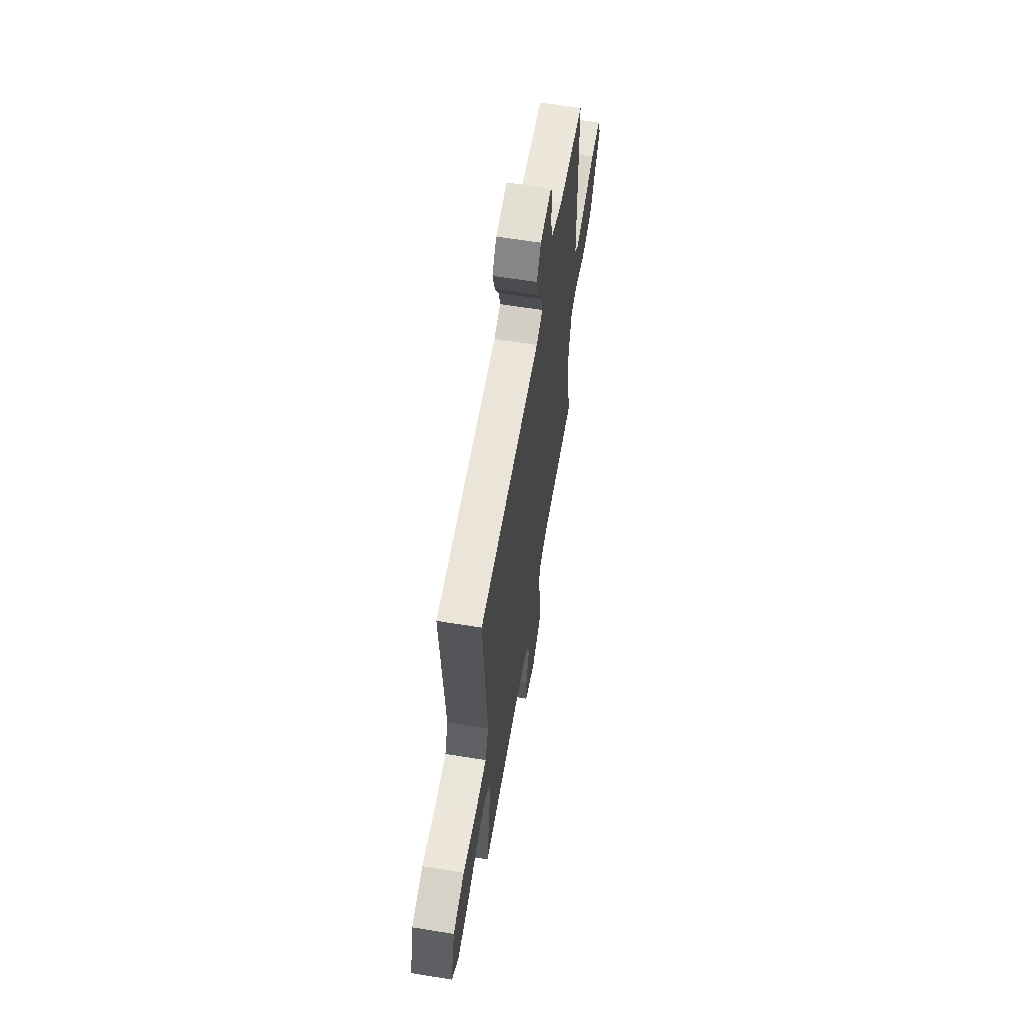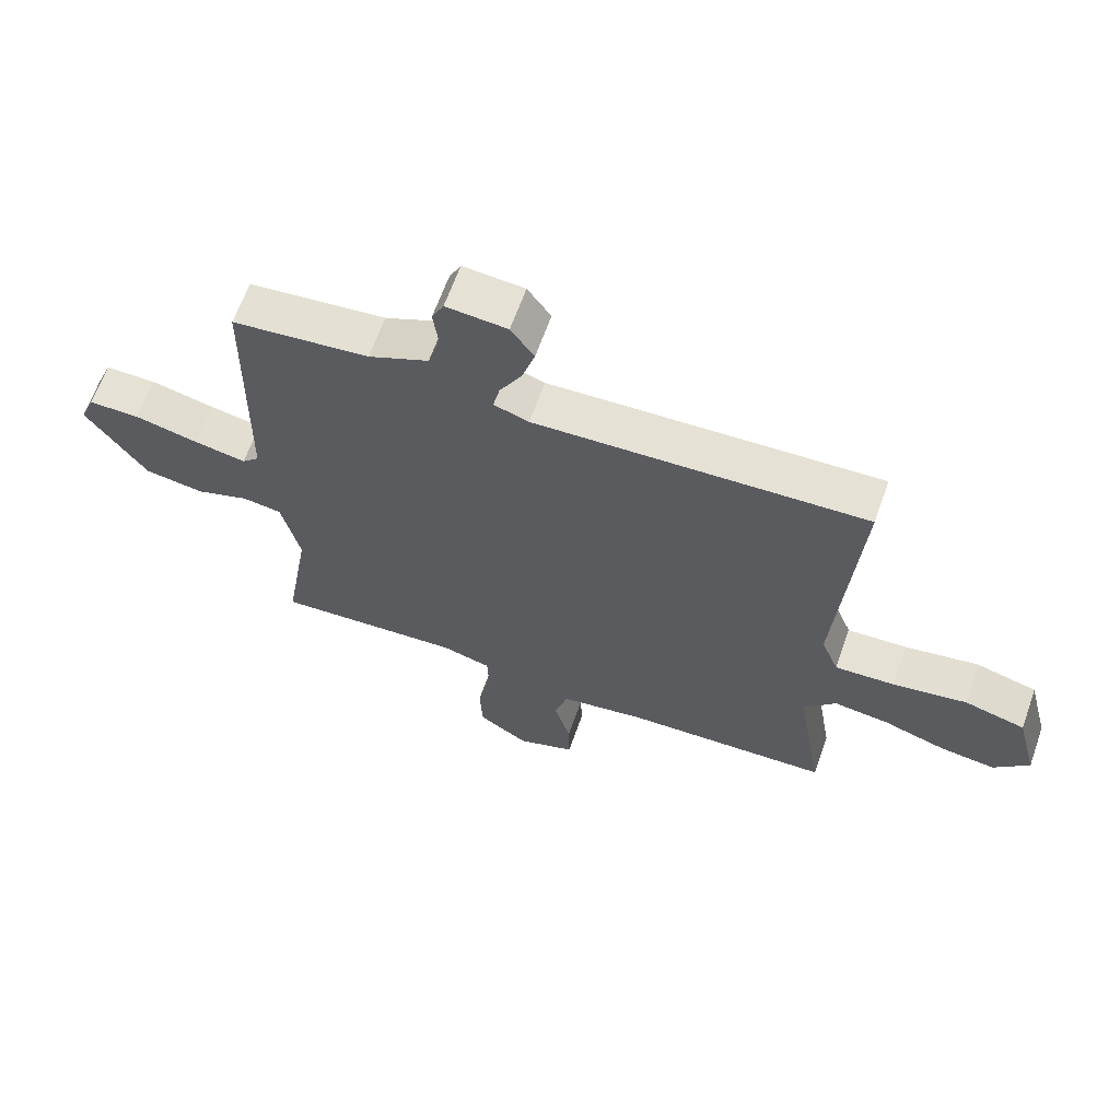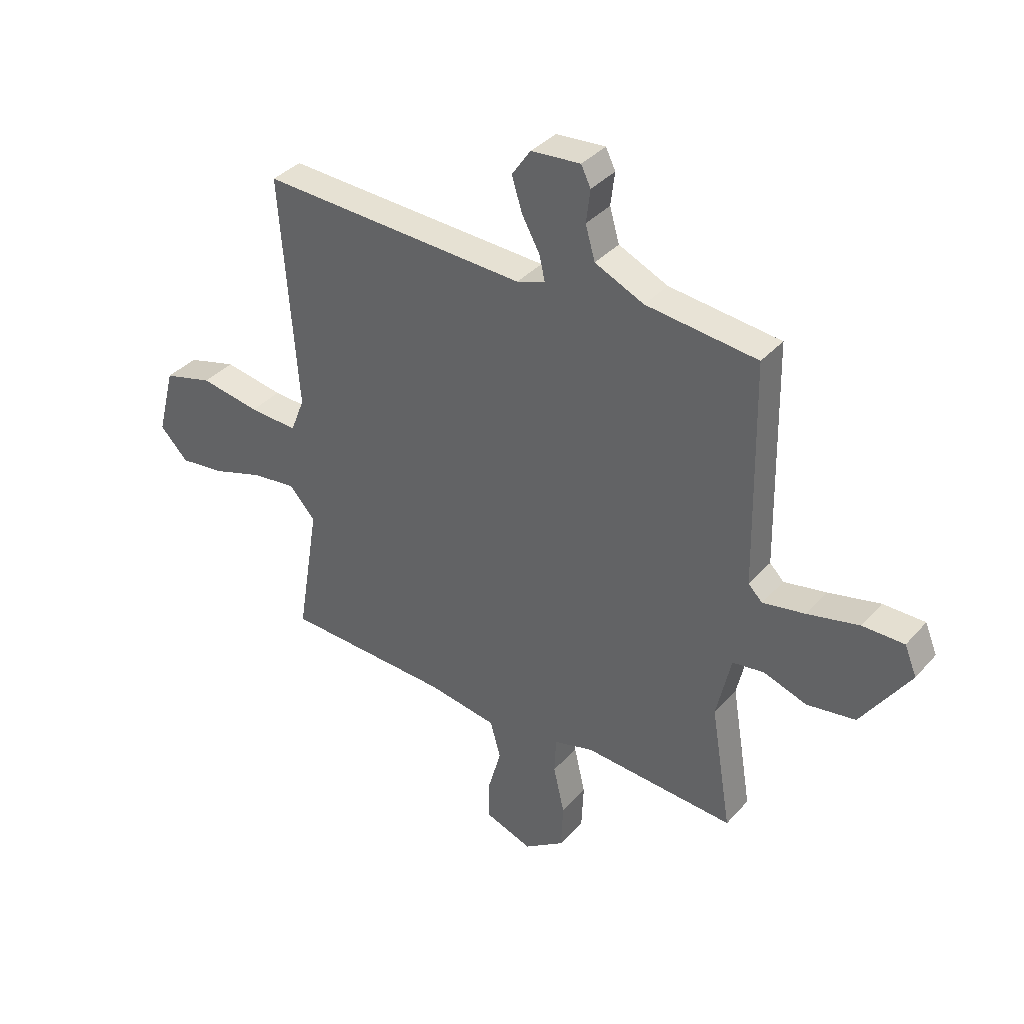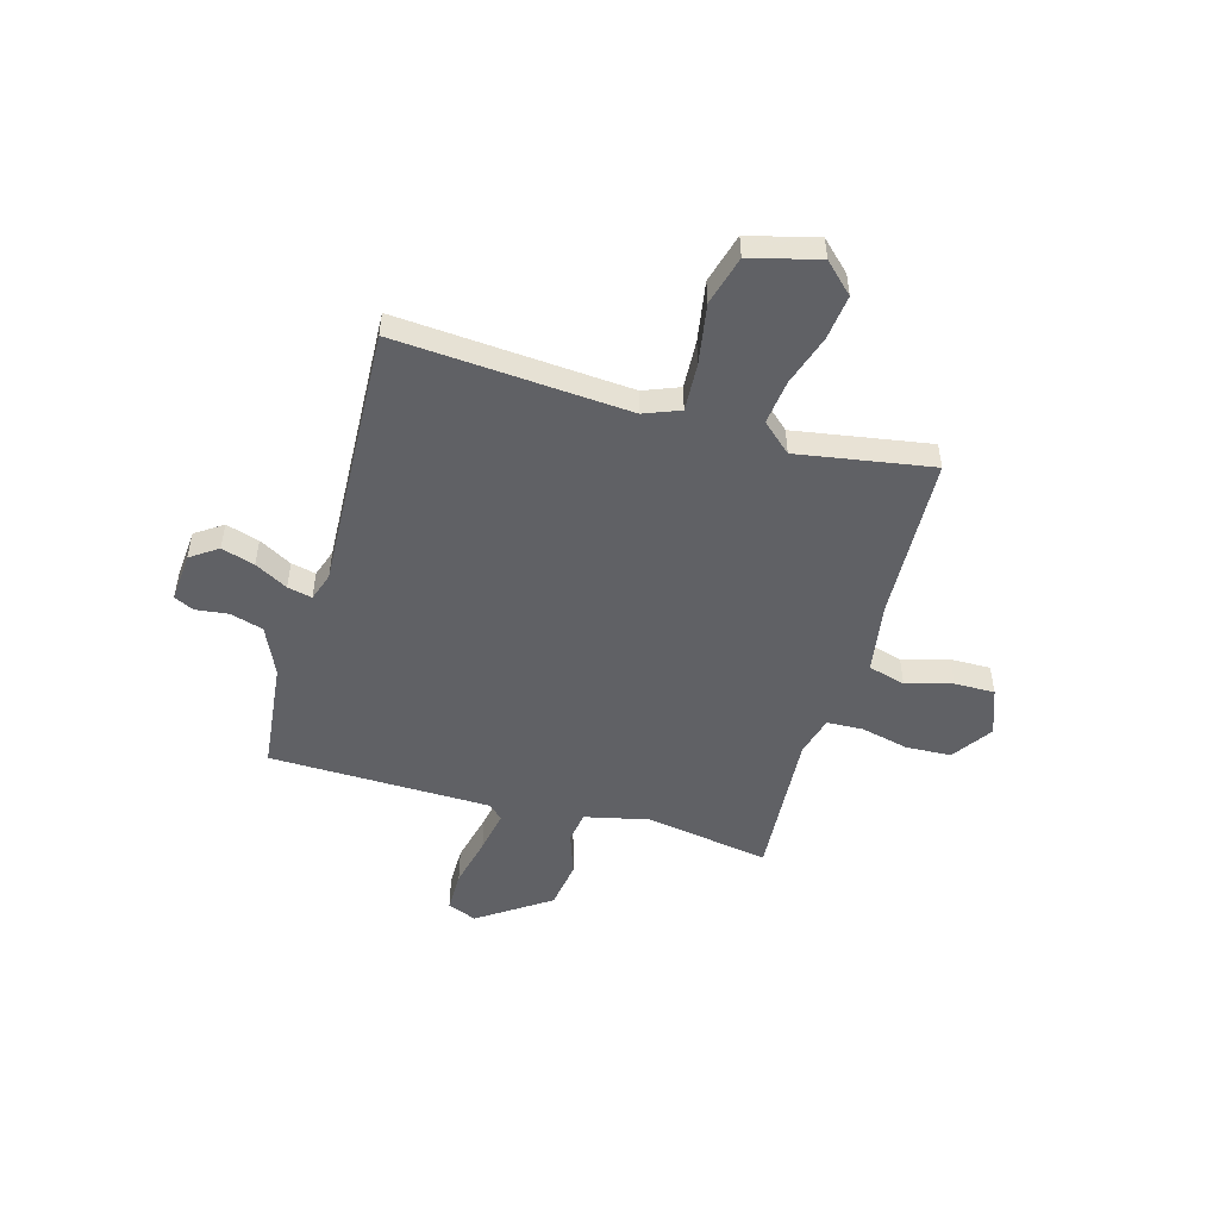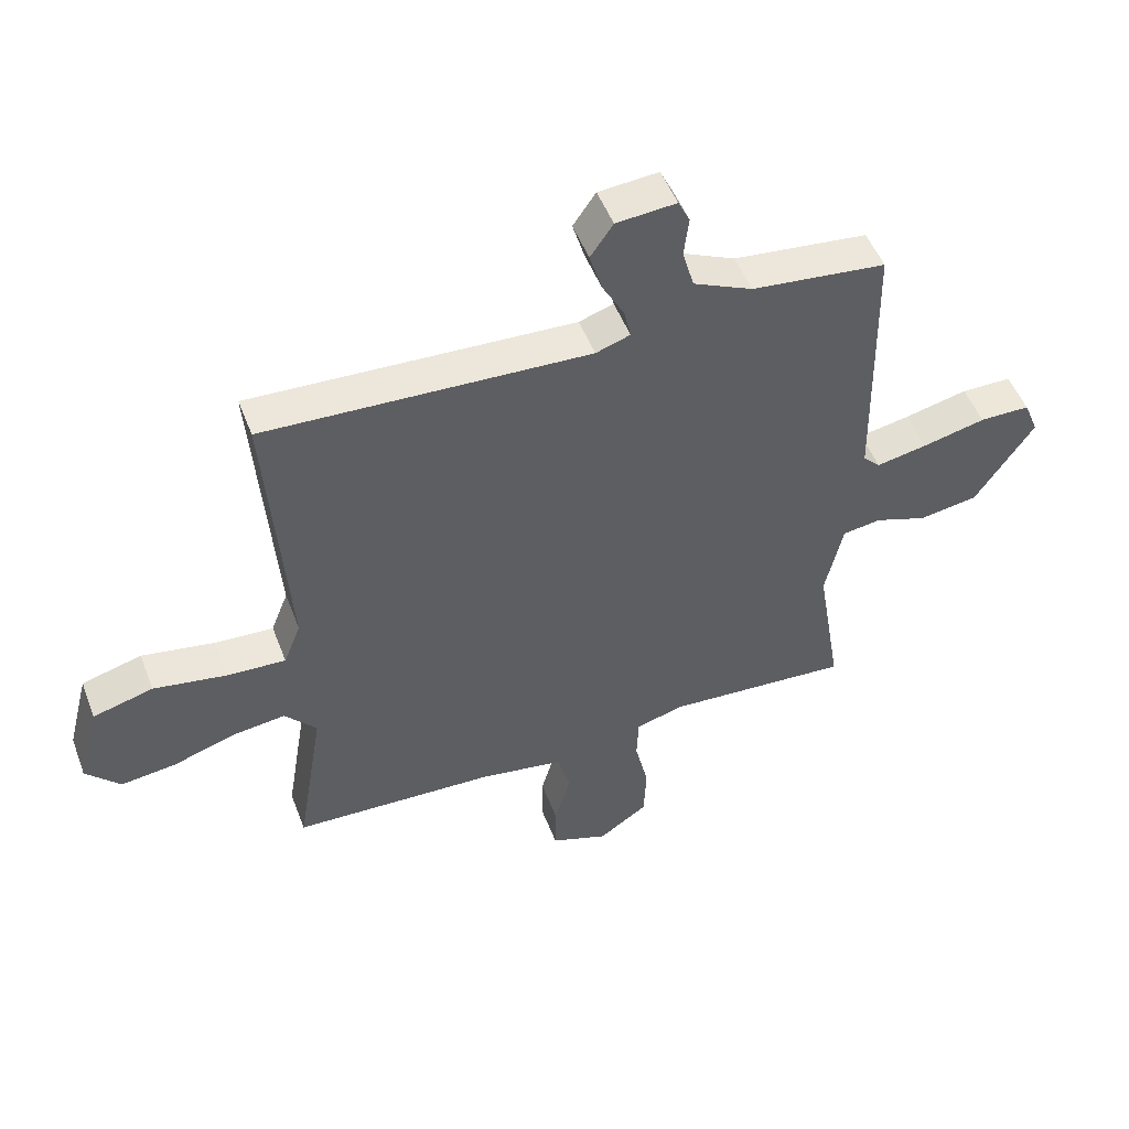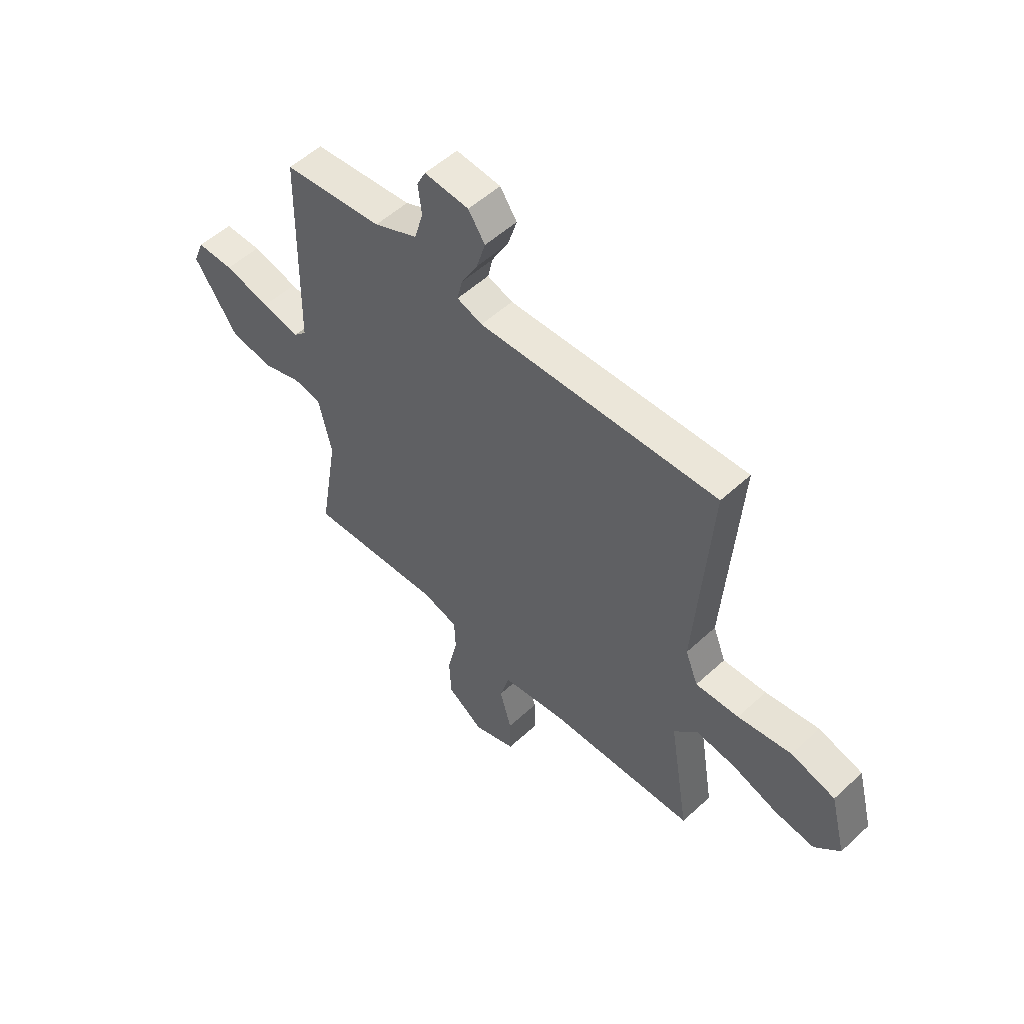
<metadata>
{"format":"obj","ext":"obj","renderer":"f3d","projection":"perspective","resolution":1024,"background":"white","views":[{"elev":61.5,"azim":99.4,"up":"+Z"},{"elev":64.4,"azim":19.5,"up":"+Z"},{"elev":36.7,"azim":-144.1,"up":"+Z"},{"elev":-50.4,"azim":74.2,"up":"+Y"},{"elev":50.2,"azim":159.5,"up":"+Z"},{"elev":53.5,"azim":45.5,"up":"+Z"}]}
</metadata>
<code>
v 0.5 0.07 -0.5
v 0.17 0.07 -0.513
v 0.032 0.07 -0.535
v 0.011 0.07 -0.609
v 0.037 0.07 -0.701
v 0.038 0.07 -0.781
v -0.056 0.07 -0.815
v -0.136 0.07 -0.76
v -0.14 0.07 -0.67
v -0.118 0.07 -0.575
v -0.121 0.07 -0.503
v -0.2 0.07 -0.481
v -0.5 0.07 -0.5
v -0.459 0.07 -0.253
v -0.488 0.07 -0.125
v -0.551 0.07 -0.116
v -0.636 0.07 -0.145
v -0.732 0.07 -0.13
v -0.828 0.07 0.012
v -0.804 0.07 0.07
v -0.722 0.07 0.07
v -0.62 0.07 0.046
v -0.536 0.07 0.03
v -0.508 0.07 0.058
v -0.5 0.07 0.5
v -0.28 0.07 0.524
v -0.183 0.07 0.568
v -0.164 0.07 0.634
v -0.172 0.07 0.699
v -0.153 0.07 0.738
v -0.055 0.07 0.73
v -0.018 0.07 0.676
v -0.038 0.07 0.61
v -0.074 0.07 0.545
v -0.085 0.07 0.496
v -0.029 0.07 0.477
v 0.5 0.07 0.5
v 0.466 0.07 0.038
v 0.494 0.07 -0.033
v 0.59 0.07 -0.028
v 0.709 0.07 -0.008
v 0.807 0.07 -0.035
v 0.842 0.07 -0.171
v 0.786 0.07 -0.229
v 0.697 0.07 -0.218
v 0.596 0.07 -0.185
v 0.508 0.07 -0.174
v 0.456 0.07 -0.232
v 0.5 0 -0.5
v 0.17 0 -0.513
v 0.032 0 -0.535
v 0.011 0 -0.609
v 0.037 0 -0.701
v 0.038 0 -0.781
v -0.056 0 -0.815
v -0.136 0 -0.76
v -0.14 0 -0.67
v -0.118 0 -0.575
v -0.121 0 -0.503
v -0.2 0 -0.481
v -0.5 0 -0.5
v -0.459 0 -0.253
v -0.488 0 -0.125
v -0.551 0 -0.116
v -0.636 0 -0.145
v -0.732 0 -0.13
v -0.828 0 0.012
v -0.804 0 0.07
v -0.722 0 0.07
v -0.62 0 0.046
v -0.536 0 0.03
v -0.508 0 0.058
v -0.5 0 0.5
v -0.28 0 0.524
v -0.183 0 0.568
v -0.164 0 0.634
v -0.172 0 0.699
v -0.153 0 0.738
v -0.055 0 0.73
v -0.018 0 0.676
v -0.038 0 0.61
v -0.074 0 0.545
v -0.085 0 0.496
v -0.029 0 0.477
v 0.5 0 0.5
v 0.466 0 0.038
v 0.494 0 -0.033
v 0.59 0 -0.028
v 0.709 0 -0.008
v 0.807 0 -0.035
v 0.842 0 -0.171
v 0.786 0 -0.229
v 0.697 0 -0.218
v 0.596 0 -0.185
v 0.508 0 -0.174
v 0.456 0 -0.232
f 44 45 46
f 43 44 46
f 42 43 46
f 41 42 46
f 40 41 46
f 39 40 46 47
f 38 39 47 48
f 36 37 38
f 35 36 38 48
f 32 33 34
f 31 32 34
f 30 31 34
f 29 30 34
f 28 29 34
f 27 28 34 35
f 48 1 2
f 35 48 2
f 27 35 2
f 26 27 2
f 20 21 22
f 19 20 22
f 18 19 22
f 17 18 22
f 16 17 22
f 15 16 22 23
f 12 13 14
f 11 12 14 15
f 8 9 10
f 7 8 10
f 6 7 10
f 5 6 10
f 4 5 10
f 3 4 10 11
f 3 11 15
f 2 3 15
f 26 2 15
f 25 26 15
f 24 25 15
f 15 23 24
f 94 93 92
f 94 92 91
f 94 91 90
f 94 90 89
f 94 89 88
f 95 94 88 87
f 96 95 87 86
f 86 85 84
f 96 86 84 83
f 82 81 80
f 82 80 79
f 82 79 78
f 82 78 77
f 82 77 76
f 83 82 76 75
f 50 49 96
f 50 96 83
f 50 83 75
f 50 75 74
f 70 69 68
f 70 68 67
f 70 67 66
f 70 66 65
f 70 65 64
f 71 70 64 63
f 62 61 60
f 63 62 60 59
f 58 57 56
f 58 56 55
f 58 55 54
f 58 54 53
f 58 53 52
f 59 58 52 51
f 63 59 51
f 63 51 50
f 63 50 74
f 63 74 73
f 63 73 72
f 72 71 63
f 1 49 50 2
f 2 50 51 3
f 3 51 52 4
f 4 52 53 5
f 5 53 54 6
f 6 54 55 7
f 7 55 56 8
f 8 56 57 9
f 9 57 58 10
f 10 58 59 11
f 11 59 60 12
f 12 60 61 13
f 13 61 62 14
f 14 62 63 15
f 15 63 64 16
f 16 64 65 17
f 17 65 66 18
f 18 66 67 19
f 19 67 68 20
f 20 68 69 21
f 21 69 70 22
f 22 70 71 23
f 23 71 72 24
f 24 72 73 25
f 25 73 74 26
f 26 74 75 27
f 27 75 76 28
f 28 76 77 29
f 29 77 78 30
f 30 78 79 31
f 31 79 80 32
f 32 80 81 33
f 33 81 82 34
f 34 82 83 35
f 35 83 84 36
f 36 84 85 37
f 37 85 86 38
f 38 86 87 39
f 39 87 88 40
f 40 88 89 41
f 41 89 90 42
f 42 90 91 43
f 43 91 92 44
f 44 92 93 45
f 45 93 94 46
f 46 94 95 47
f 47 95 96 48
f 48 96 49 1

</code>
